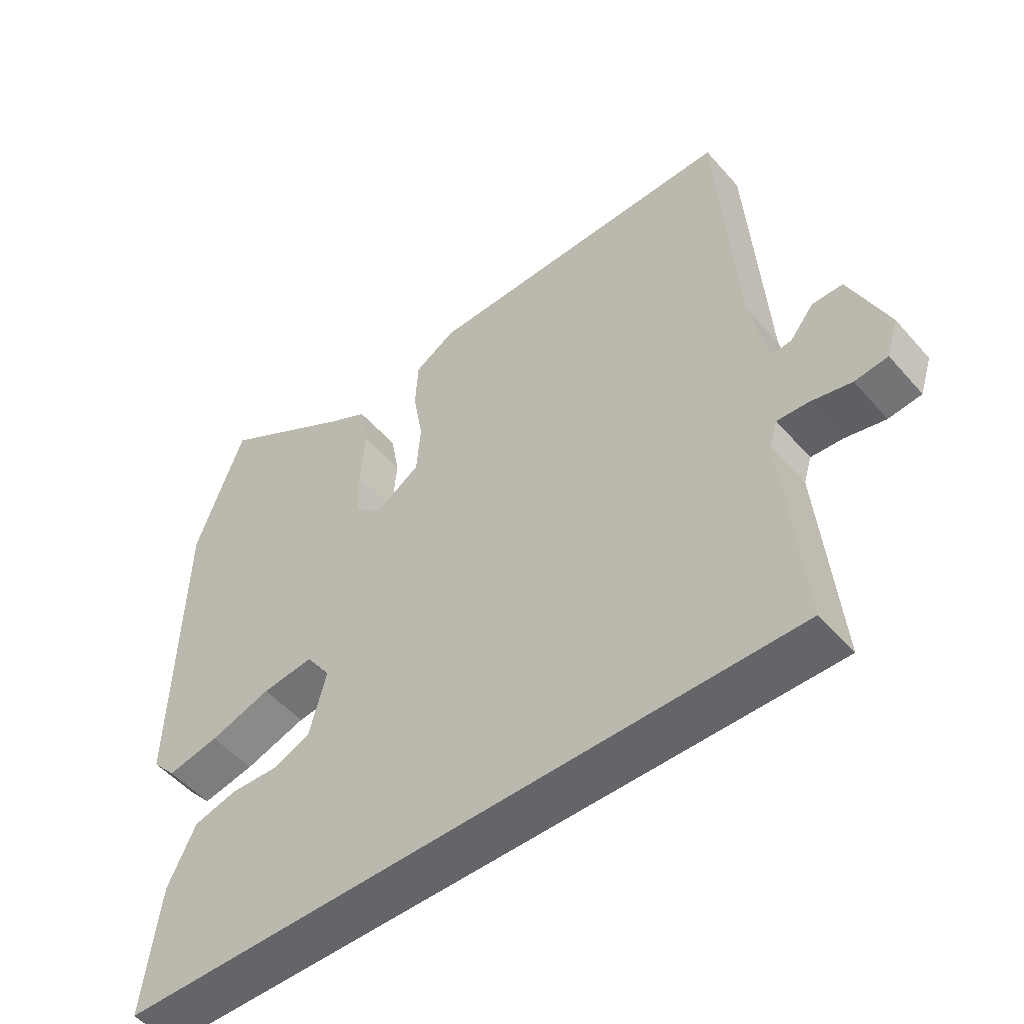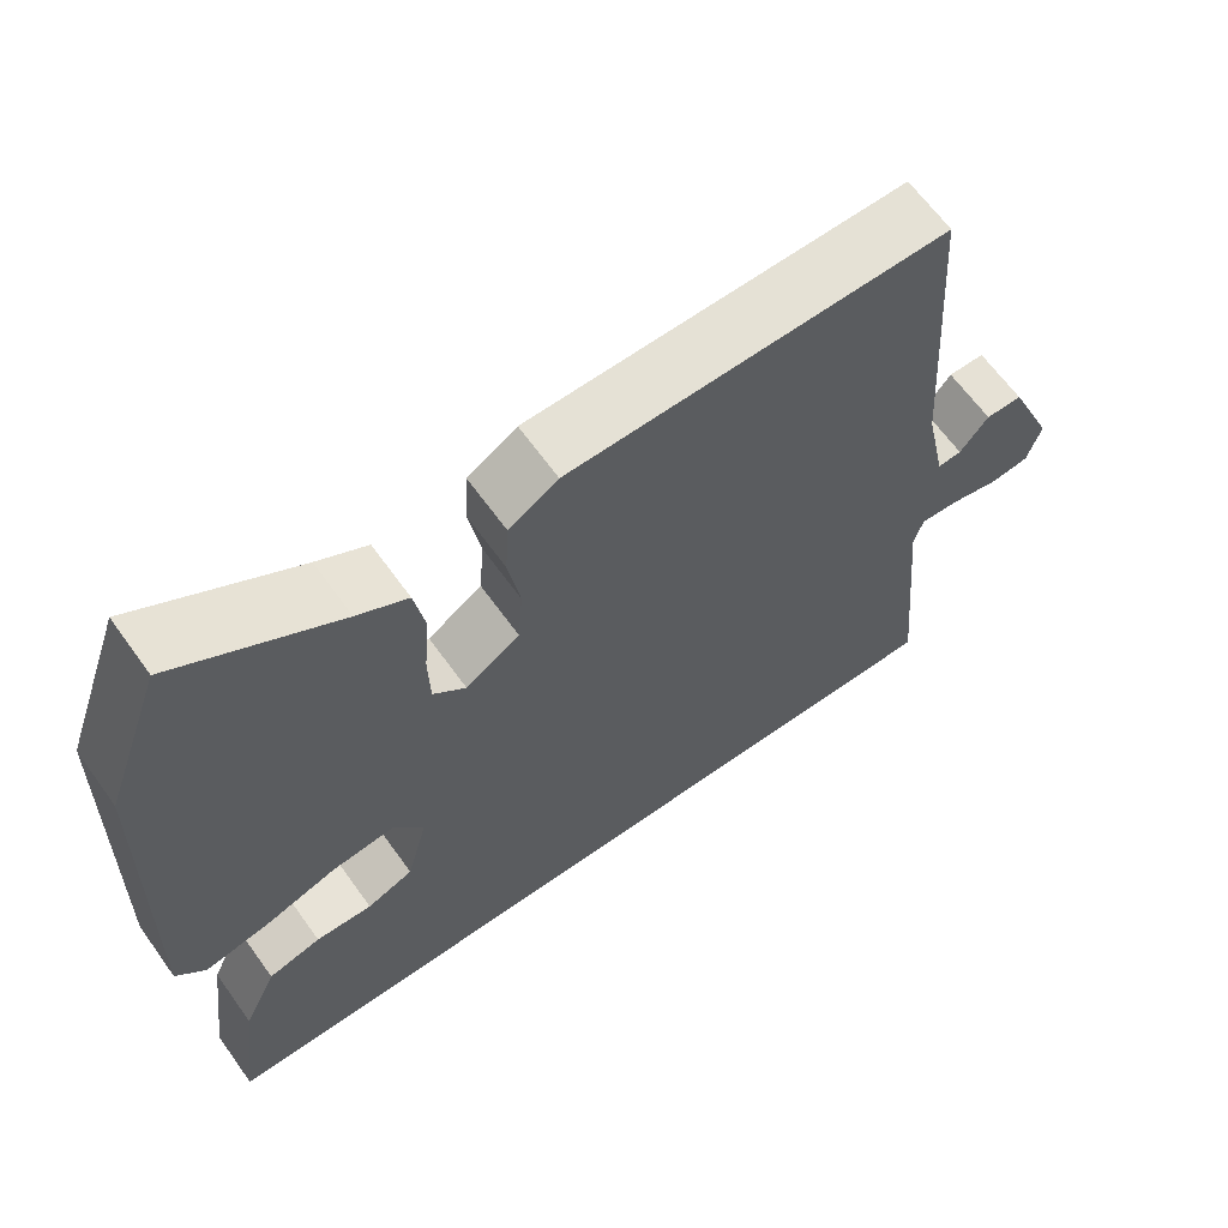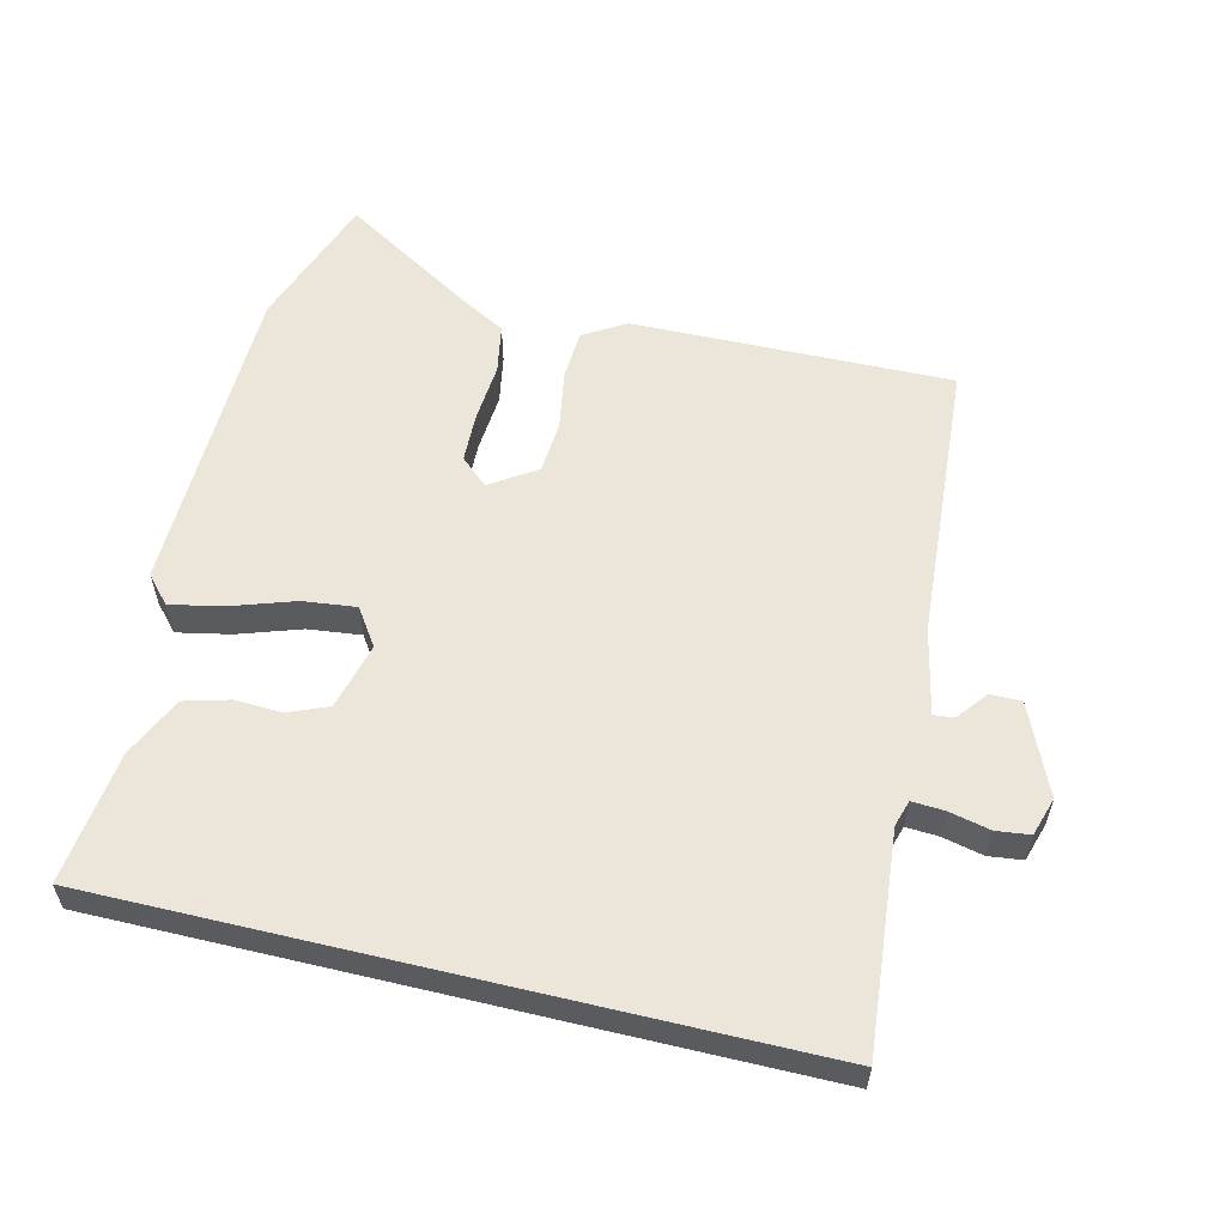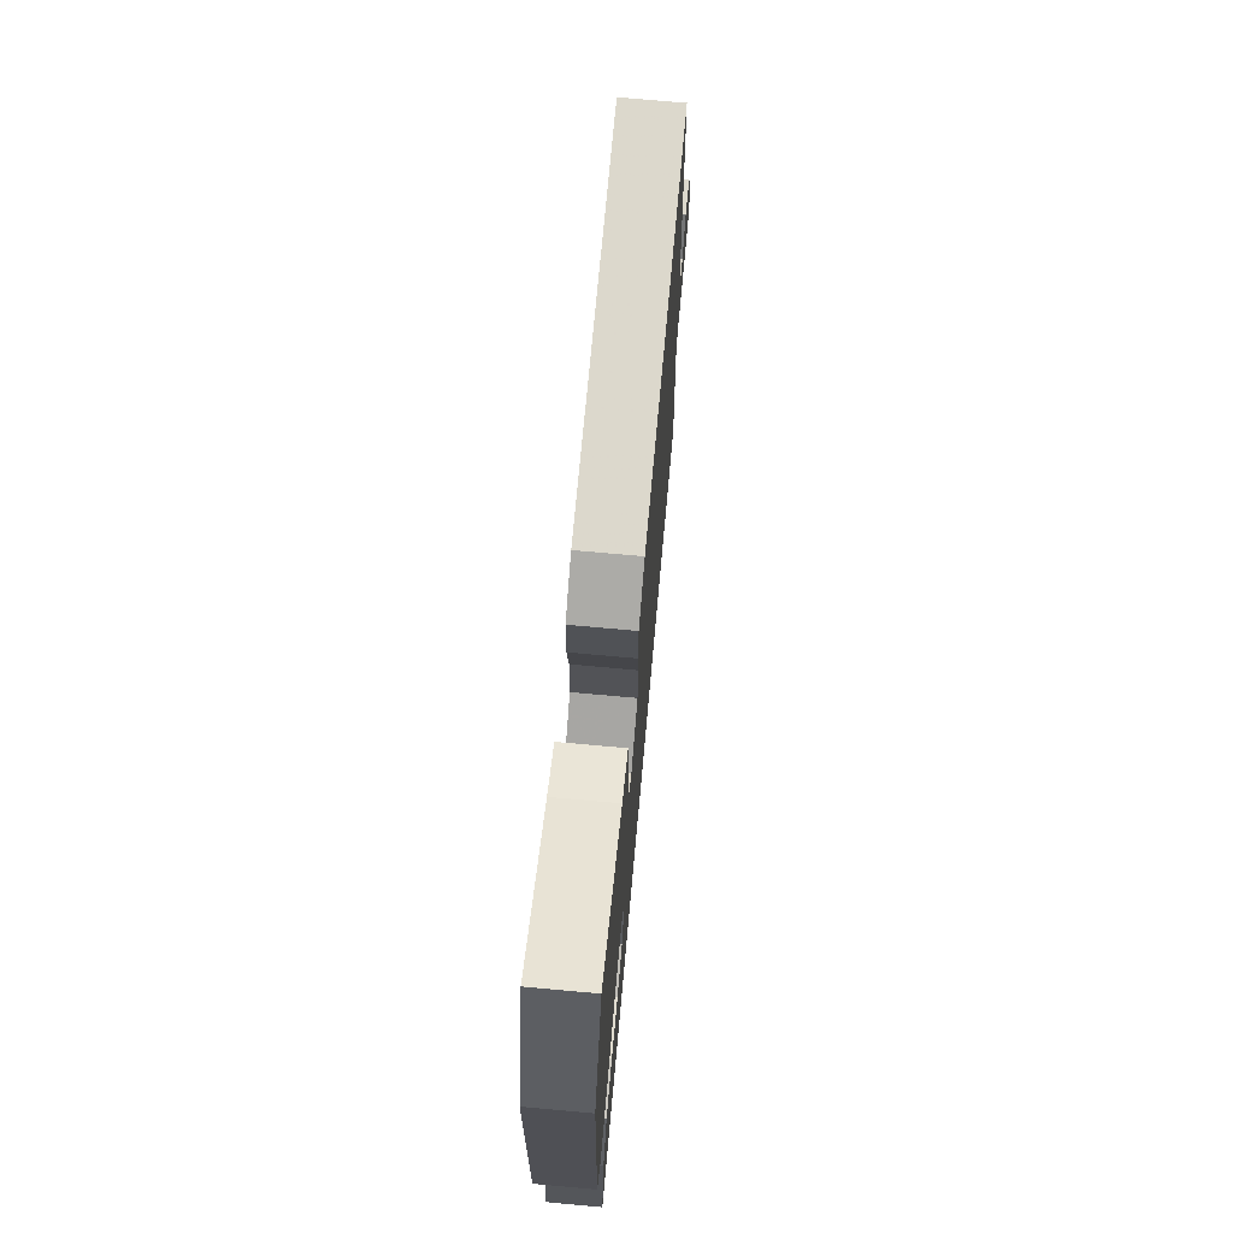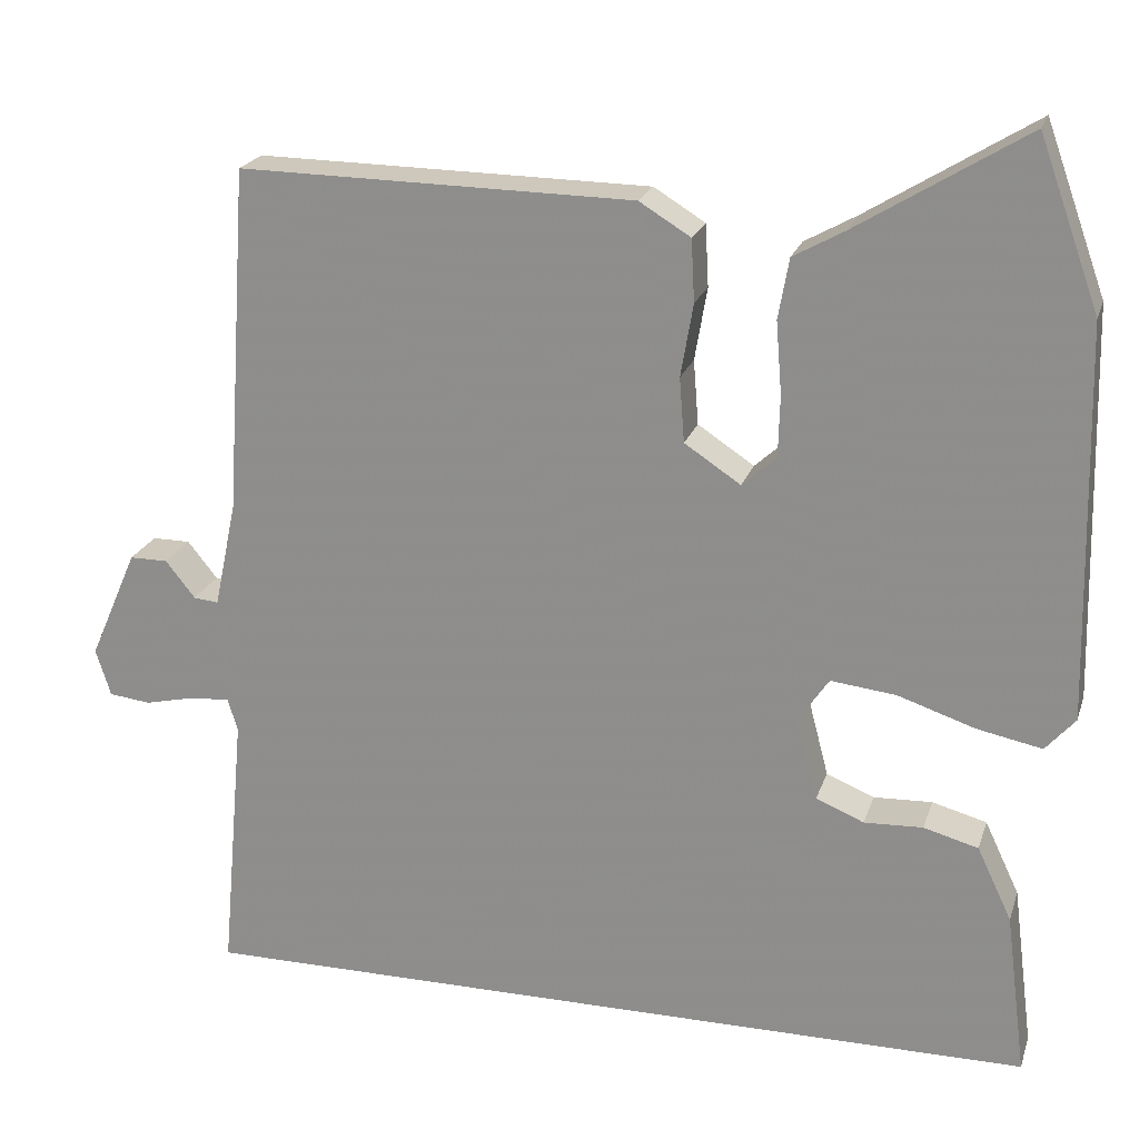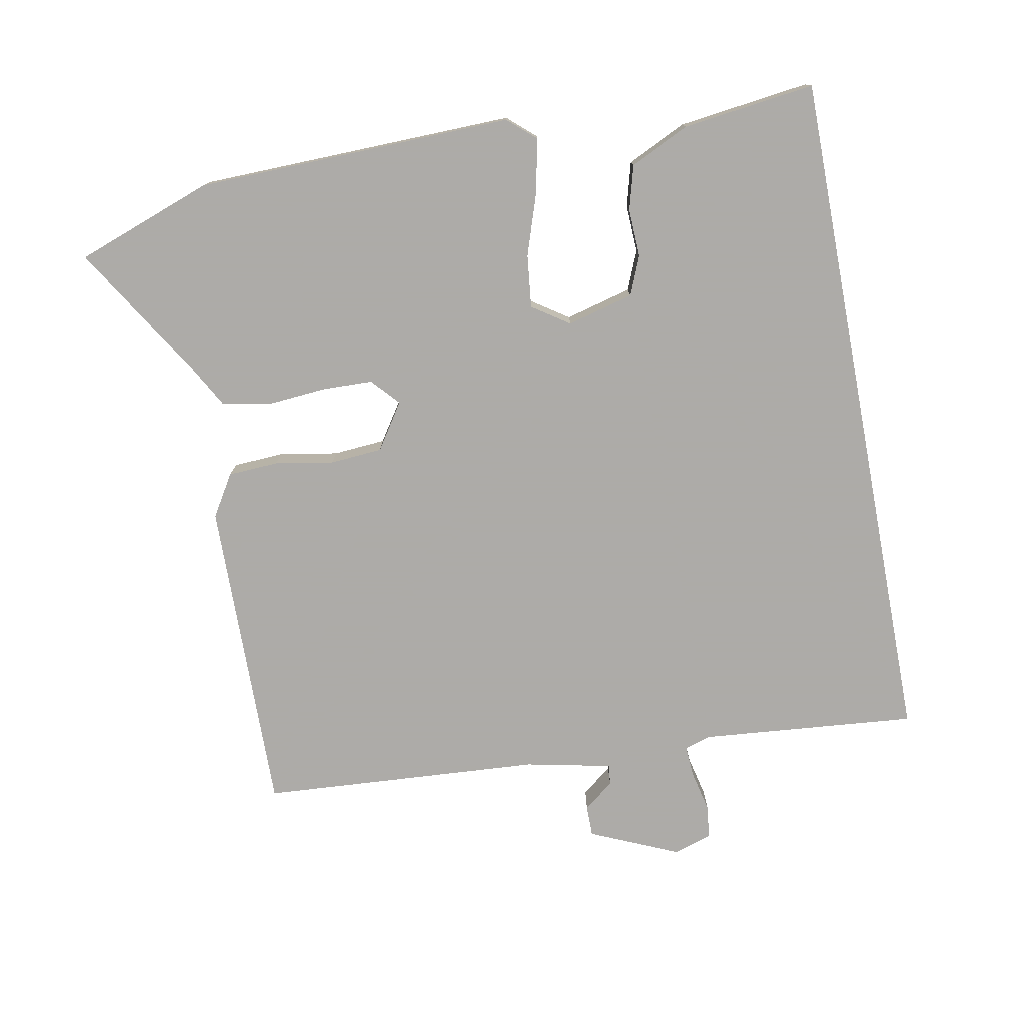
<metadata>
{"format":"obj","ext":"obj","renderer":"f3d","projection":"perspective","resolution":1024,"background":"white","views":[{"elev":-51.4,"azim":-140.4,"up":"+Z"},{"elev":64.2,"azim":144.4,"up":"+Z"},{"elev":57.4,"azim":-166.5,"up":"+Y"},{"elev":71.9,"azim":95.2,"up":"+Z"},{"elev":21.4,"azim":15.7,"up":"+Z"},{"elev":-76.5,"azim":100.7,"up":"+Y"}]}
</metadata>
<code>
v -0.466 0.07 0.541
v 0.01 0.07 0.534
v 0.072 0.07 0.496
v 0.076 0.07 0.421
v 0.061 0.07 0.333
v 0.067 0.07 0.255
v 0.135 0.07 0.21
v 0.176 0.07 0.247
v 0.178 0.07 0.322
v 0.171 0.07 0.409
v 0.184 0.07 0.482
v 0.247 0.07 0.517
v 0.449 0.07 0.641
v 0.522 0.07 0.438
v 0.533 0.07 -0.036
v 0.497 0.07 -0.077
v 0.418 0.07 -0.061
v 0.325 0.07 -0.03
v 0.246 0.07 -0.021
v 0.209 0.07 -0.076
v 0.235 0.07 -0.175
v 0.293 0.07 -0.199
v 0.364 0.07 -0.196
v 0.43 0.07 -0.214
v 0.472 0.07 -0.303
v 0.497 0.07 -0.5
v -0.531 0.07 -0.5
v -0.502 0.07 -0.177
v -0.514 0.07 -0.138
v -0.562 0.07 -0.141
v -0.623 0.07 -0.155
v -0.673 0.07 -0.149
v -0.691 0.07 -0.092
v -0.633 0.07 0.041
v -0.587 0.07 0.041
v -0.551 0.07 -0.004
v -0.521 0.07 -0.007
v -0.494 0.07 0.121
v -0.466 0 0.541
v 0.01 0 0.534
v 0.072 0 0.496
v 0.076 0 0.421
v 0.061 0 0.333
v 0.067 0 0.255
v 0.135 0 0.21
v 0.176 0 0.247
v 0.178 0 0.322
v 0.171 0 0.409
v 0.184 0 0.482
v 0.247 0 0.517
v 0.449 0 0.641
v 0.522 0 0.438
v 0.533 0 -0.036
v 0.497 0 -0.077
v 0.418 0 -0.061
v 0.325 0 -0.03
v 0.246 0 -0.021
v 0.209 0 -0.076
v 0.235 0 -0.175
v 0.293 0 -0.199
v 0.364 0 -0.196
v 0.43 0 -0.214
v 0.472 0 -0.303
v 0.497 0 -0.5
v -0.531 0 -0.5
v -0.502 0 -0.177
v -0.514 0 -0.138
v -0.562 0 -0.141
v -0.623 0 -0.155
v -0.673 0 -0.149
v -0.691 0 -0.092
v -0.633 0 0.041
v -0.587 0 0.041
v -0.551 0 -0.004
v -0.521 0 -0.007
v -0.494 0 0.121
f 34 35 36
f 33 34 36
f 32 33 36
f 31 32 36
f 30 31 36
f 29 30 36 37
f 28 29 37 38
f 25 26 27
f 24 25 27
f 23 24 27
f 22 23 27
f 21 22 27 28
f 28 38 1
f 21 28 1
f 20 21 1
f 16 17 18
f 15 16 18
f 14 15 18
f 13 14 18
f 12 13 18
f 12 18 19
f 11 12 19
f 10 11 19
f 9 10 19
f 8 9 19 20
f 3 4 5
f 2 3 5
f 1 2 5
f 1 5 6
f 20 1 6 7
f 7 8 20
f 74 73 72
f 74 72 71
f 74 71 70
f 74 70 69
f 74 69 68
f 75 74 68 67
f 76 75 67 66
f 65 64 63
f 65 63 62
f 65 62 61
f 65 61 60
f 66 65 60 59
f 39 76 66
f 39 66 59
f 39 59 58
f 56 55 54
f 56 54 53
f 56 53 52
f 56 52 51
f 56 51 50
f 57 56 50
f 57 50 49
f 57 49 48
f 57 48 47
f 58 57 47 46
f 43 42 41
f 43 41 40
f 43 40 39
f 44 43 39
f 45 44 39 58
f 58 46 45
f 1 39 40 2
f 2 40 41 3
f 3 41 42 4
f 4 42 43 5
f 5 43 44 6
f 6 44 45 7
f 7 45 46 8
f 8 46 47 9
f 9 47 48 10
f 10 48 49 11
f 11 49 50 12
f 12 50 51 13
f 13 51 52 14
f 14 52 53 15
f 15 53 54 16
f 16 54 55 17
f 17 55 56 18
f 18 56 57 19
f 19 57 58 20
f 20 58 59 21
f 21 59 60 22
f 22 60 61 23
f 23 61 62 24
f 24 62 63 25
f 25 63 64 26
f 26 64 65 27
f 27 65 66 28
f 28 66 67 29
f 29 67 68 30
f 30 68 69 31
f 31 69 70 32
f 32 70 71 33
f 33 71 72 34
f 34 72 73 35
f 35 73 74 36
f 36 74 75 37
f 37 75 76 38
f 38 76 39 1

</code>
